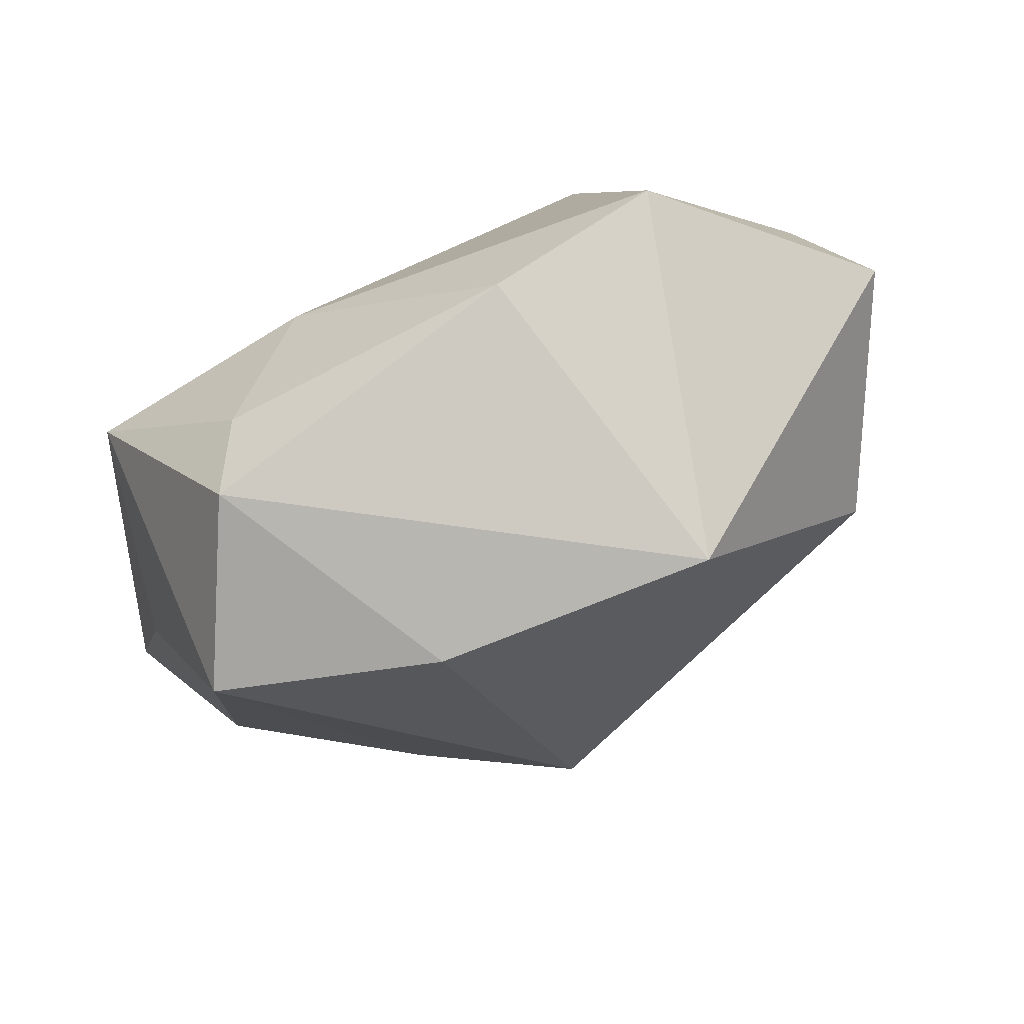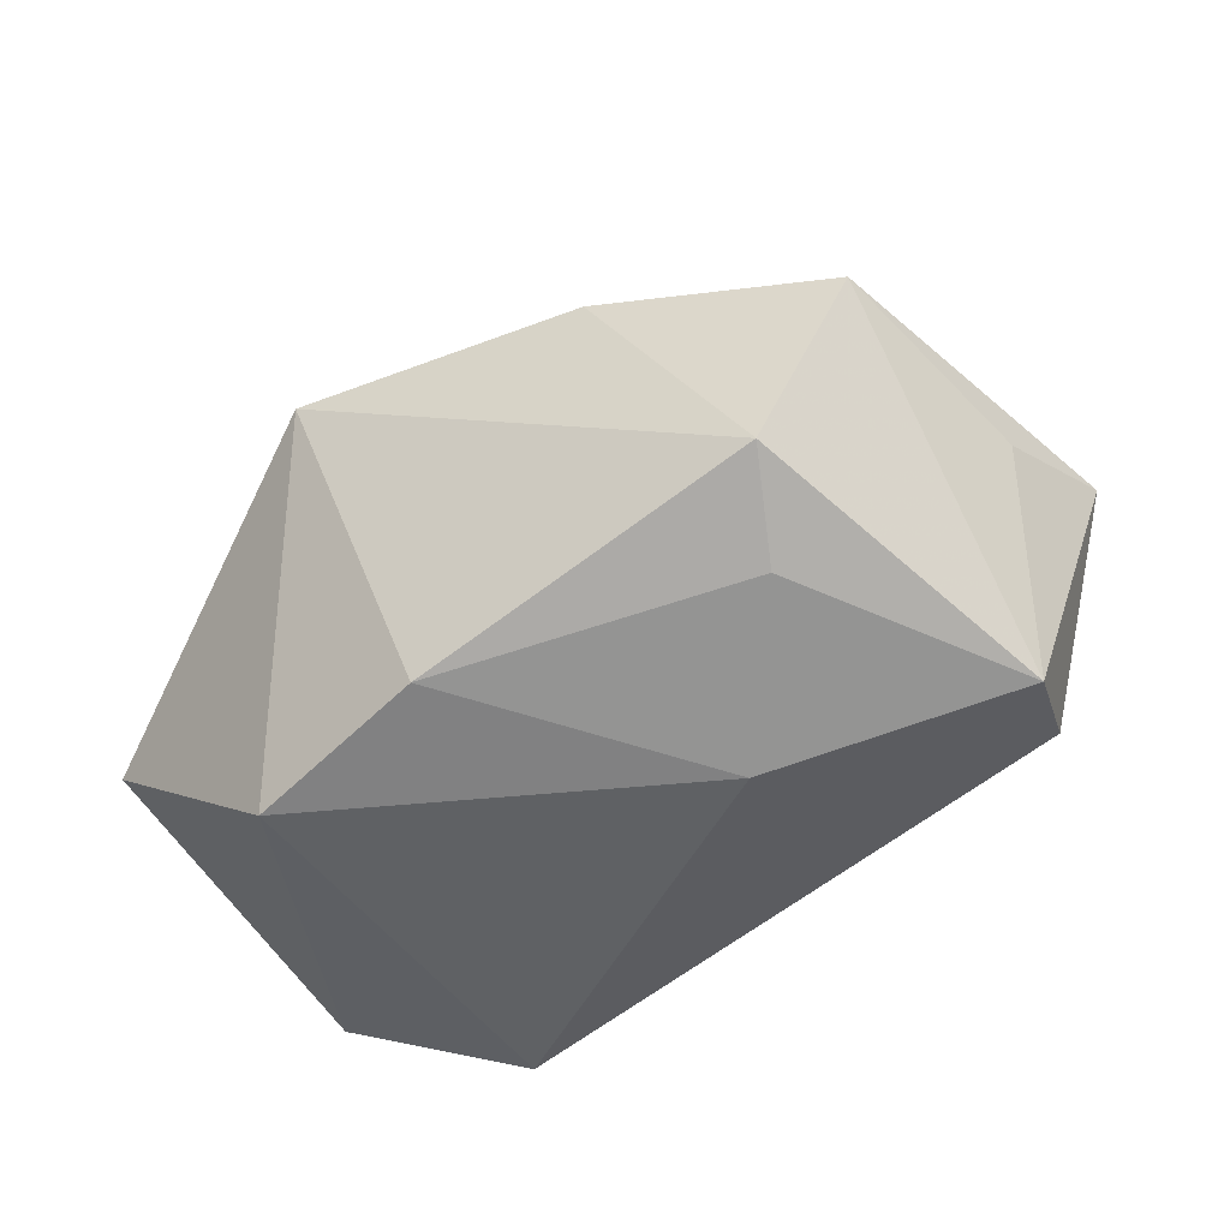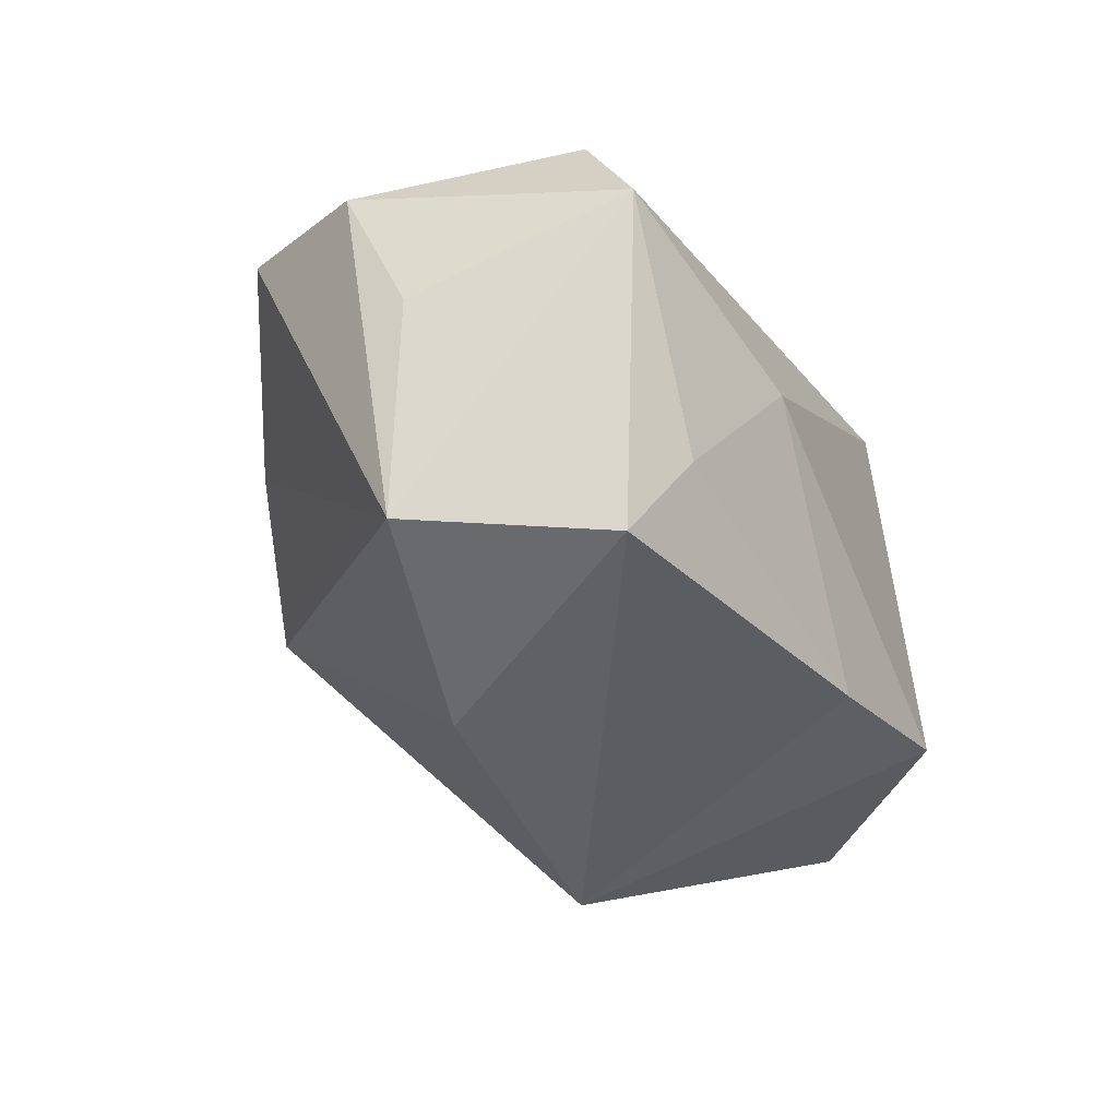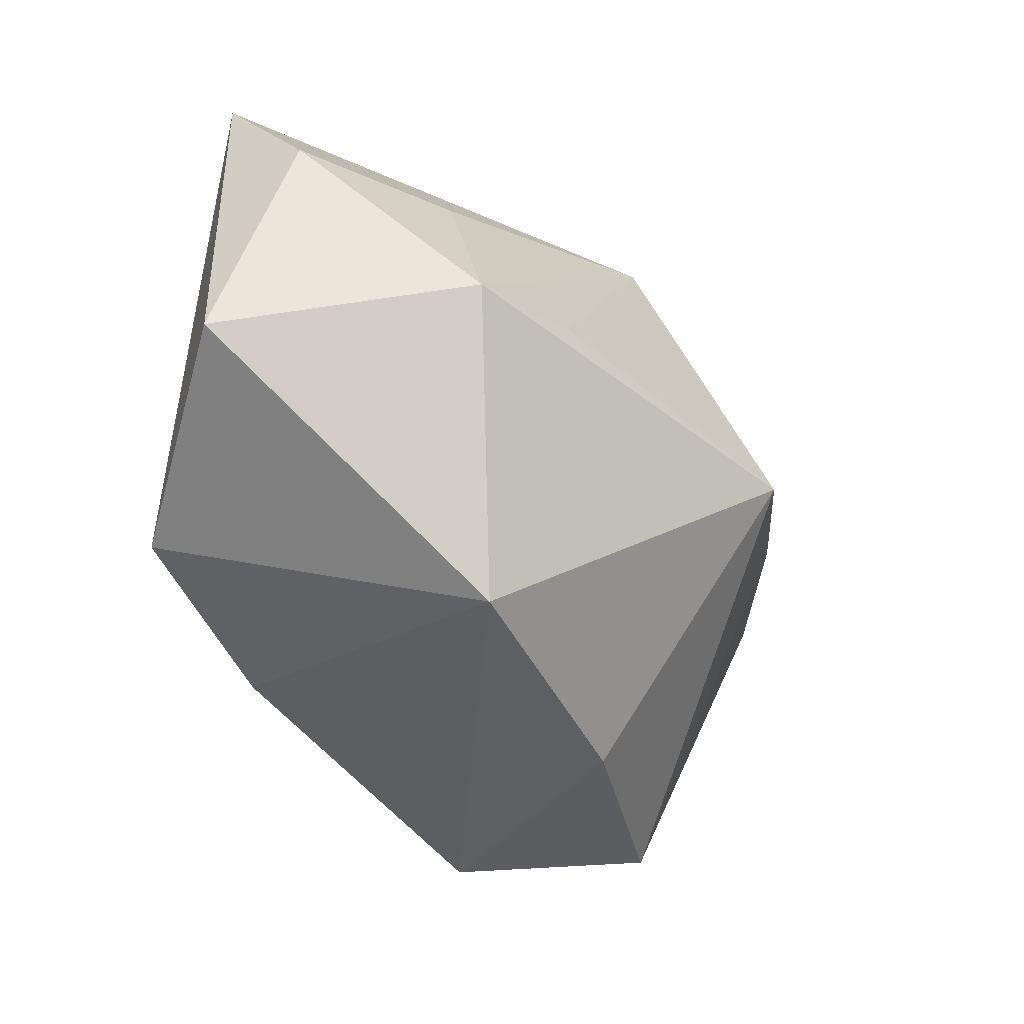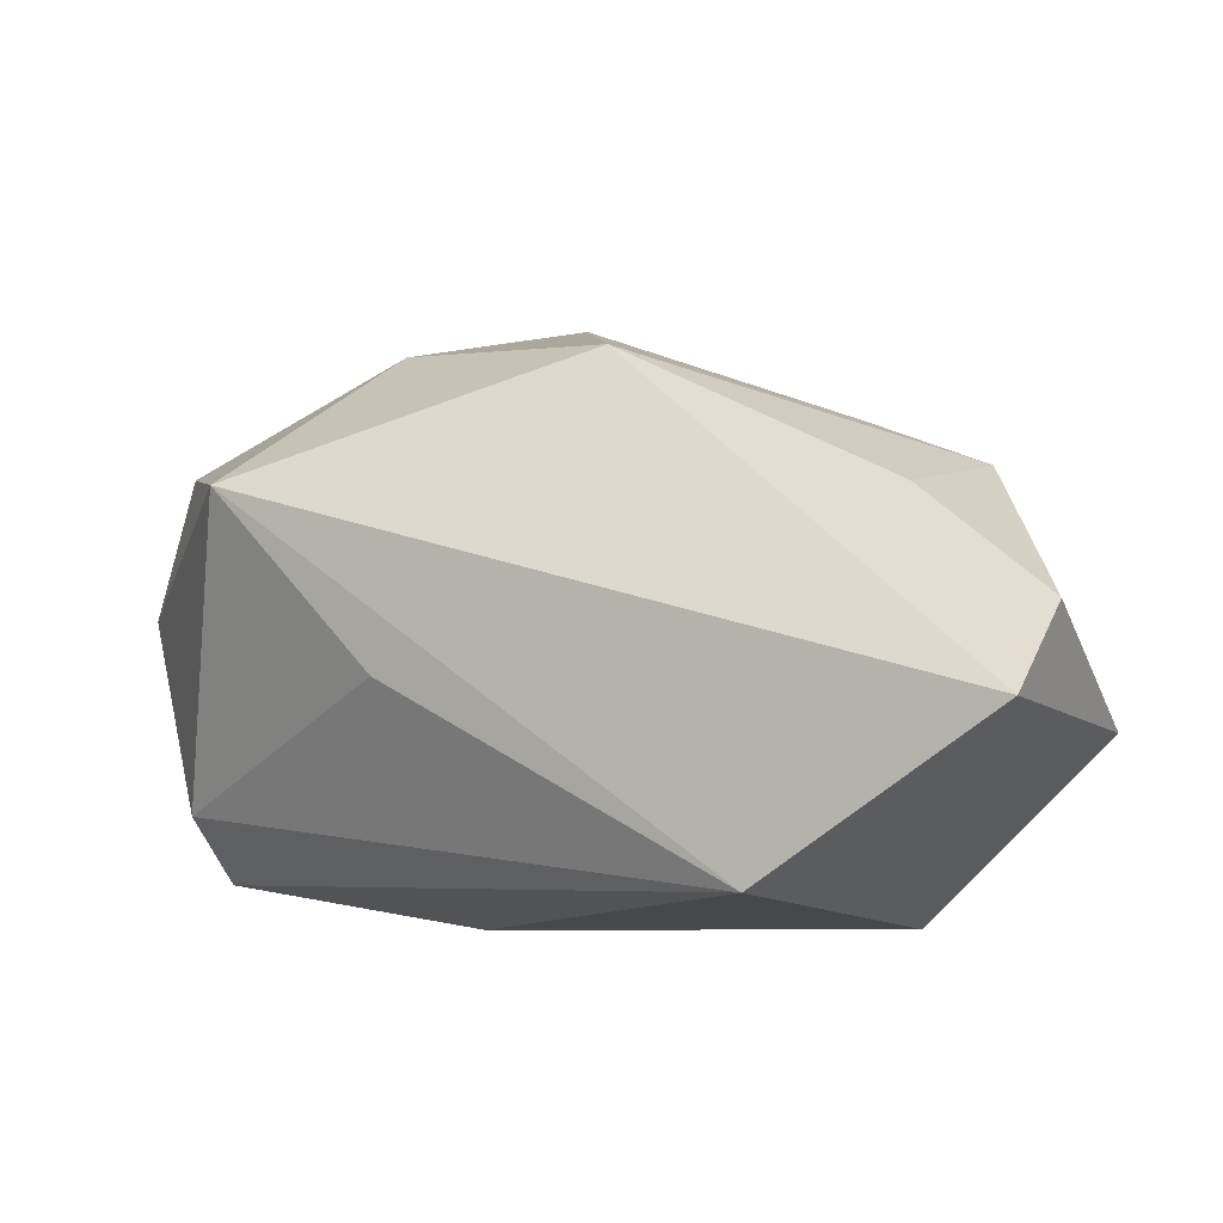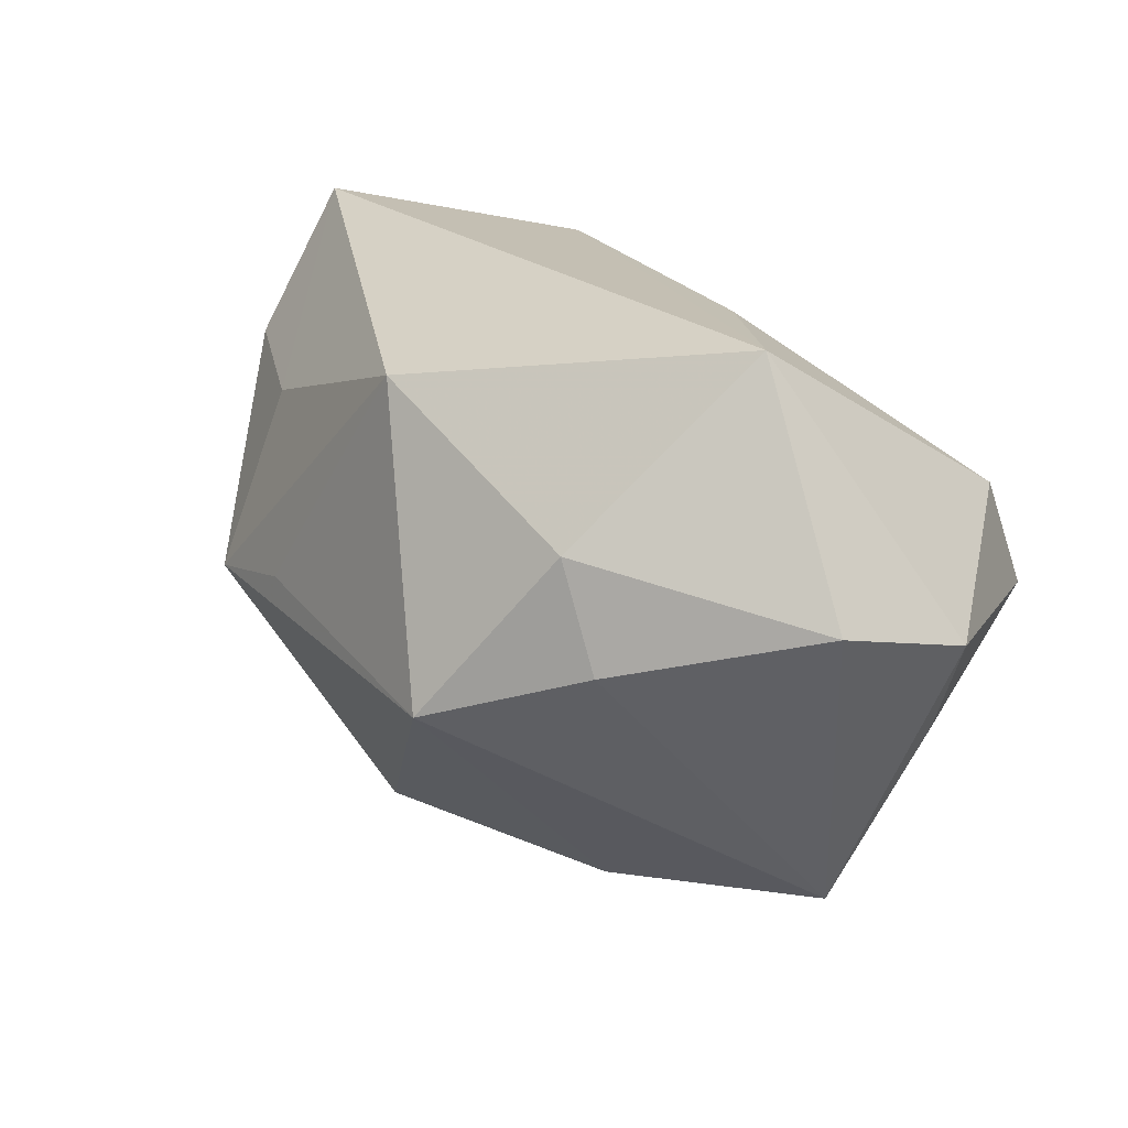
<metadata>
{"format":"obj","ext":"obj","renderer":"f3d","projection":"perspective","resolution":1024,"background":"white","views":[{"elev":-78.7,"azim":-159.2,"up":"+Y"},{"elev":-46.3,"azim":23.1,"up":"+Z"},{"elev":-47.7,"azim":114.0,"up":"+Y"},{"elev":-42.9,"azim":-66.2,"up":"+Y"},{"elev":-11.6,"azim":-162.3,"up":"+Z"},{"elev":23.1,"azim":35.8,"up":"+Y"}]}
</metadata>
<code>
v 0.04642 0.002872 0.005391
v 0.01648 0.01187 0.0273
v 0.03799 0.01059 -0.01523
v -0.03582 -0.005556 0.01699
v -0.02421 -0.002445 0.02148
v -0.007024 0.02321 0.02293
v 0.03345 -0.02824 0.005875
v -0.04584 -0.01031 -0.008184
v 0.004212 -0.005279 0.0339
v 0.03947 -0.001603 -0.02051
v -0.03154 0.01357 0.01117
v -0.04436 0.0149 -0.0003472
v -0.04256 0.02926 -0.0109
v 0.02487 -0.0297 -0.01307
v 0.04074 0.006847 0.01849
v 0.01349 0.02609 -0.005794
v -0.01904 0.02497 -0.02523
v -0.01845 -0.03089 0.01022
v -0.02579 -0.01698 -0.02523
v -0.008234 -0.02375 -0.02227
v 0.04145 -0.008708 0.001347
v 0.02243 -0.02045 -0.01866
v 0.01435 -0.005006 -0.02523
v 0.02077 0.001047 0.02798
v 0.01011 -0.03096 0.01057
v 0.02774 0.02926 0.0115
f 13 26 17
f 19 13 17
f 8 13 19
f 1 26 15
f 15 7 1
f 25 7 9
f 3 10 17
f 3 26 1
f 1 10 3
f 14 10 7
f 7 25 14
f 1 7 21
f 21 10 1
f 7 10 21
f 26 13 6
f 20 19 23
f 17 10 23
f 23 19 17
f 9 7 24
f 7 15 24
f 17 26 16
f 16 3 17
f 26 3 16
f 12 13 8
f 8 4 12
f 18 4 8
f 18 25 9
f 9 4 18
f 8 19 18
f 18 14 25
f 18 19 20
f 20 14 18
f 5 4 9
f 9 6 5
f 5 6 4
f 10 14 22
f 22 23 10
f 22 14 20
f 20 23 22
f 26 6 2
f 2 15 26
f 2 24 15
f 2 6 9
f 9 24 2
f 4 6 11
f 11 12 4
f 11 6 13
f 13 12 11

</code>
